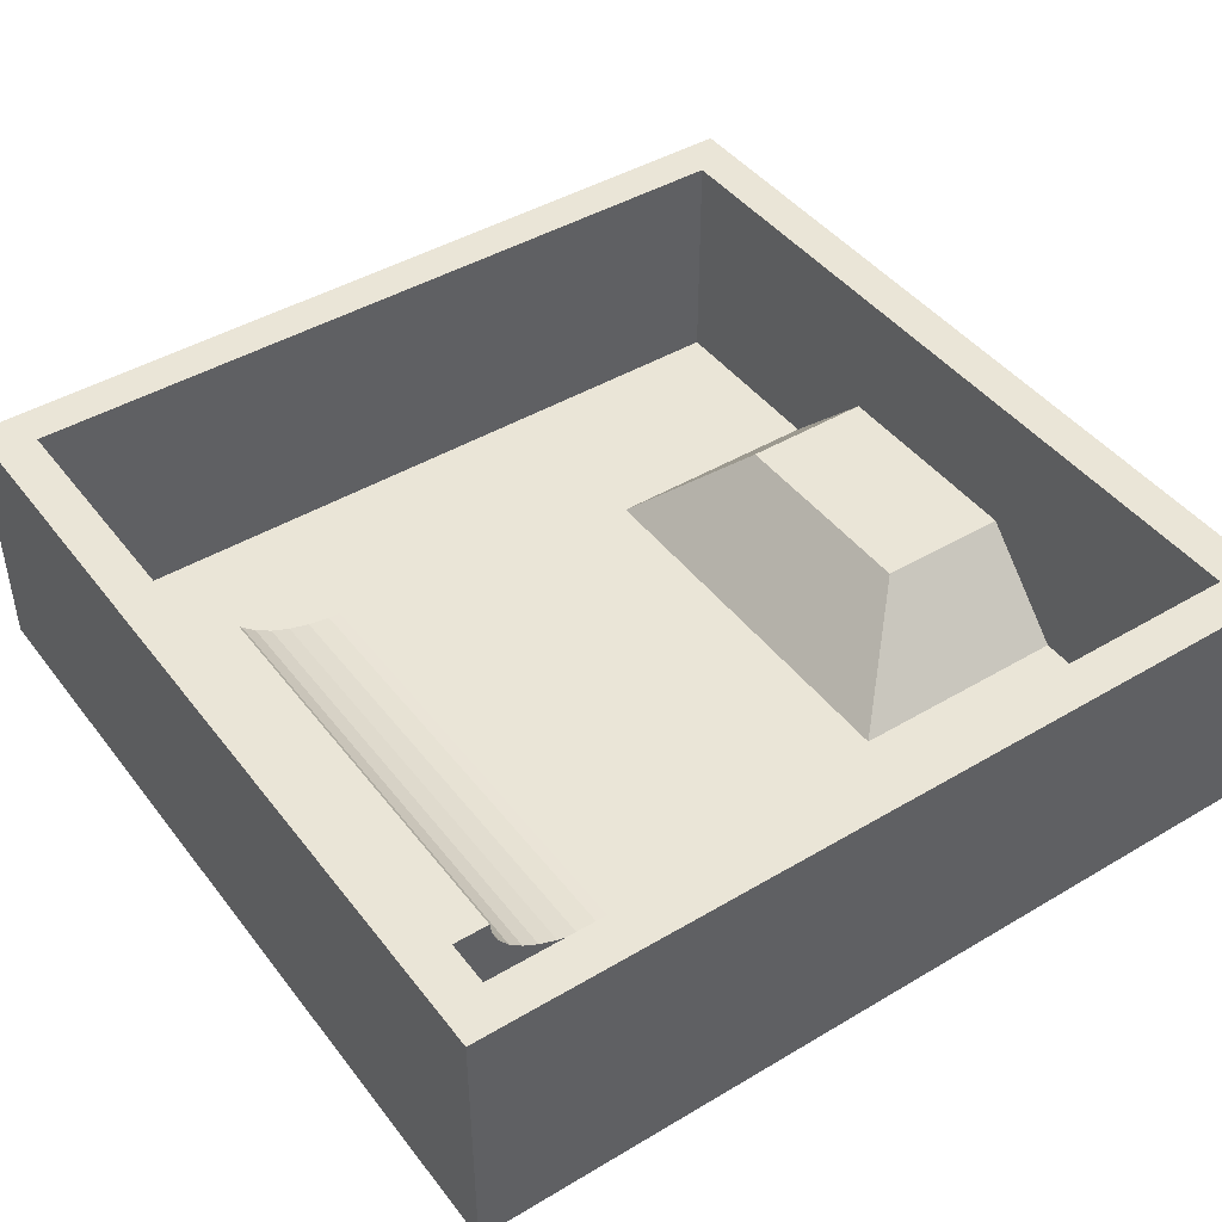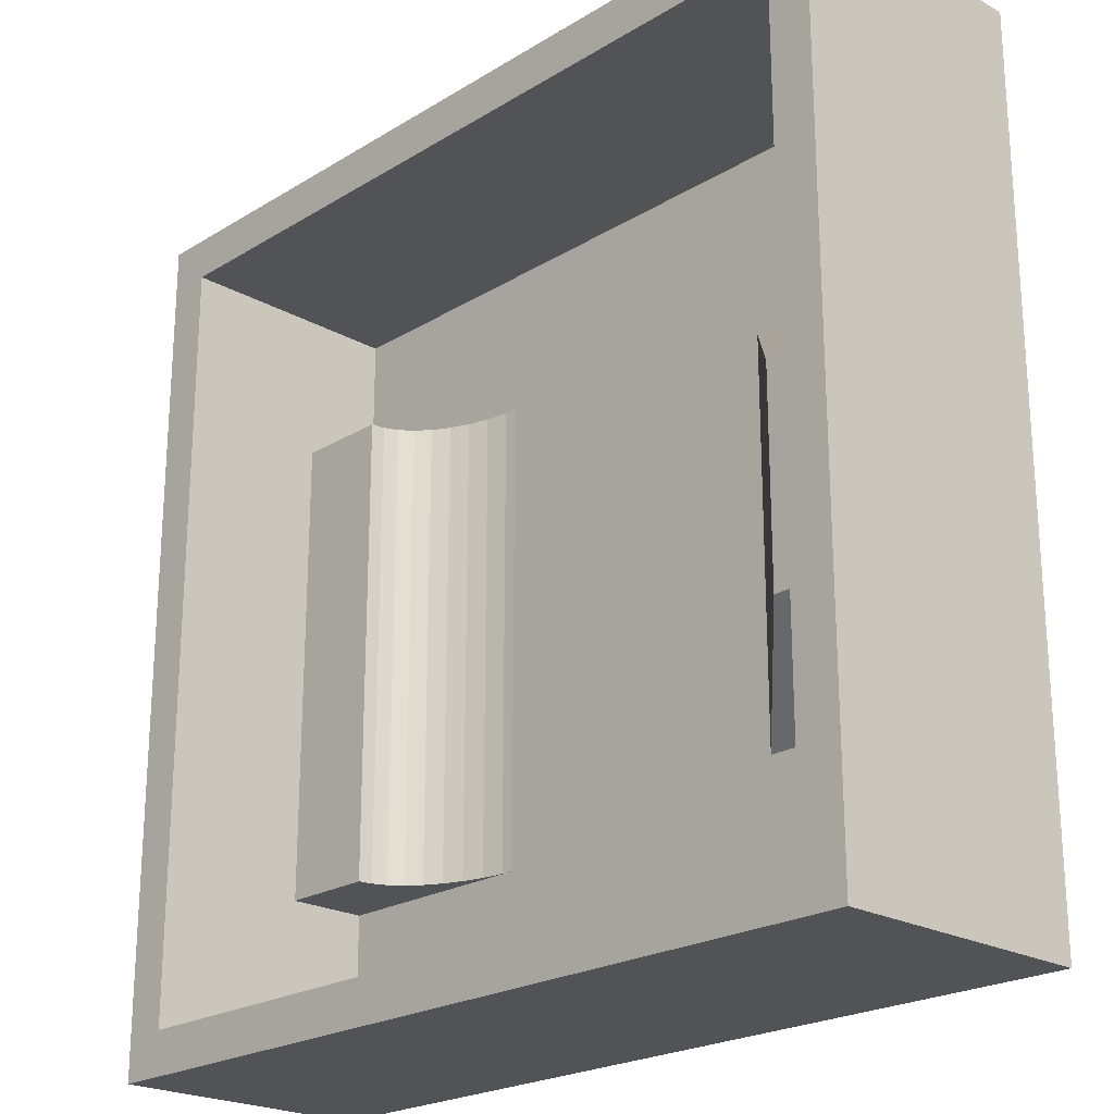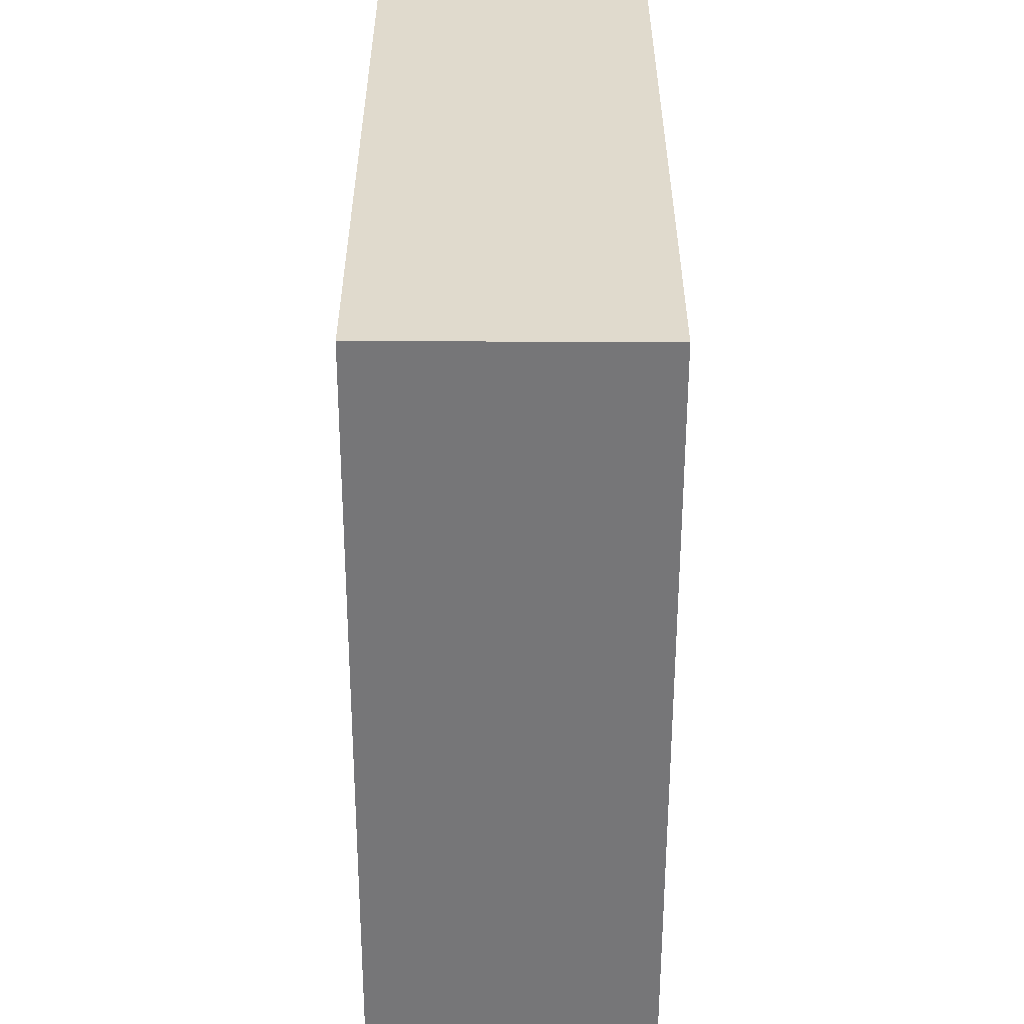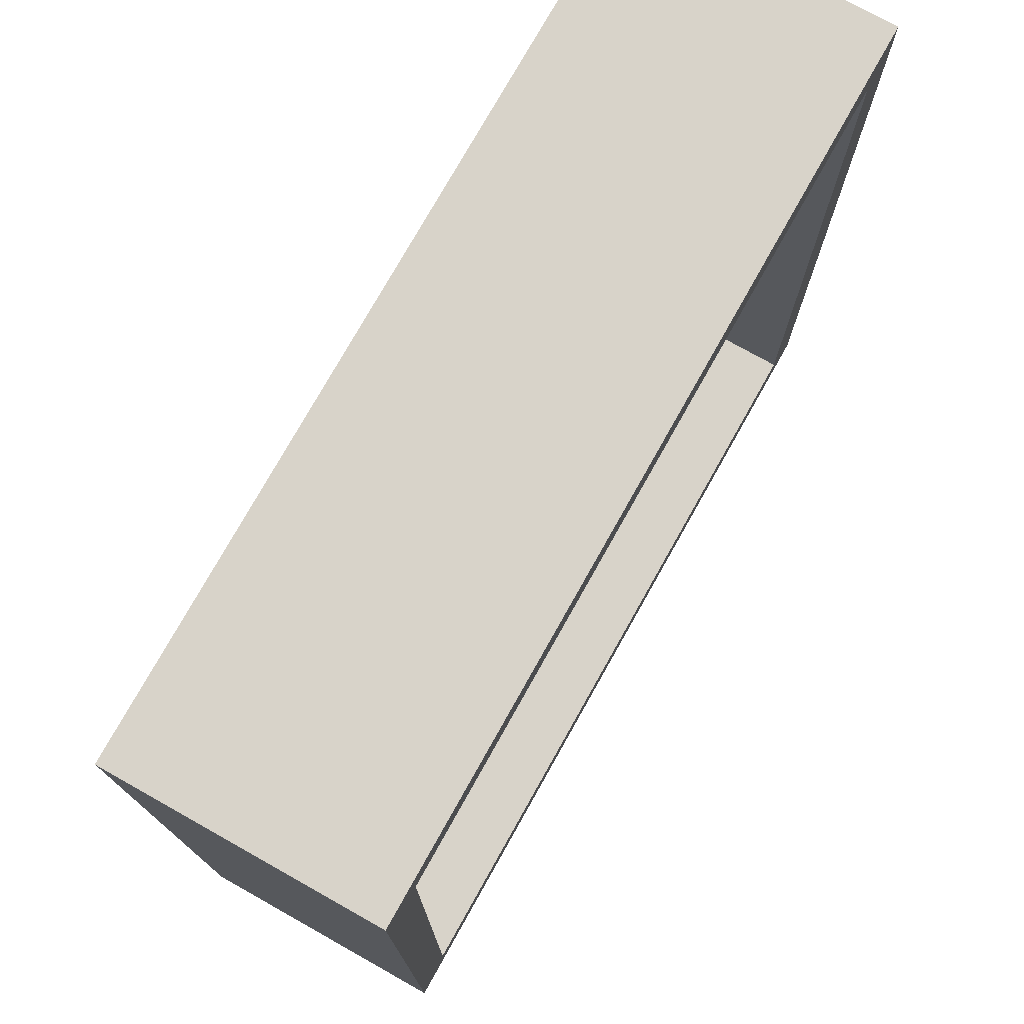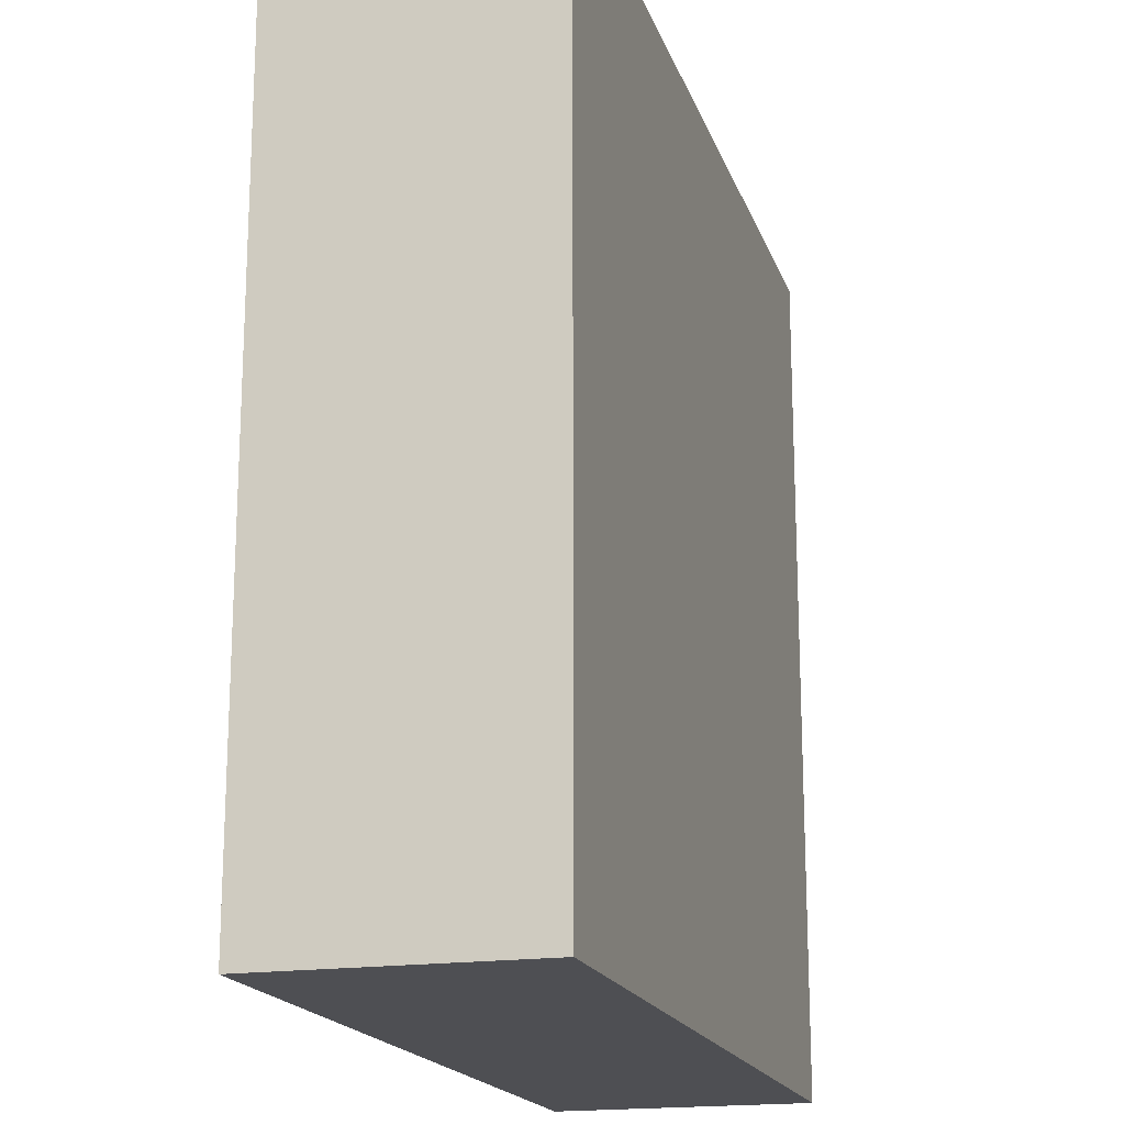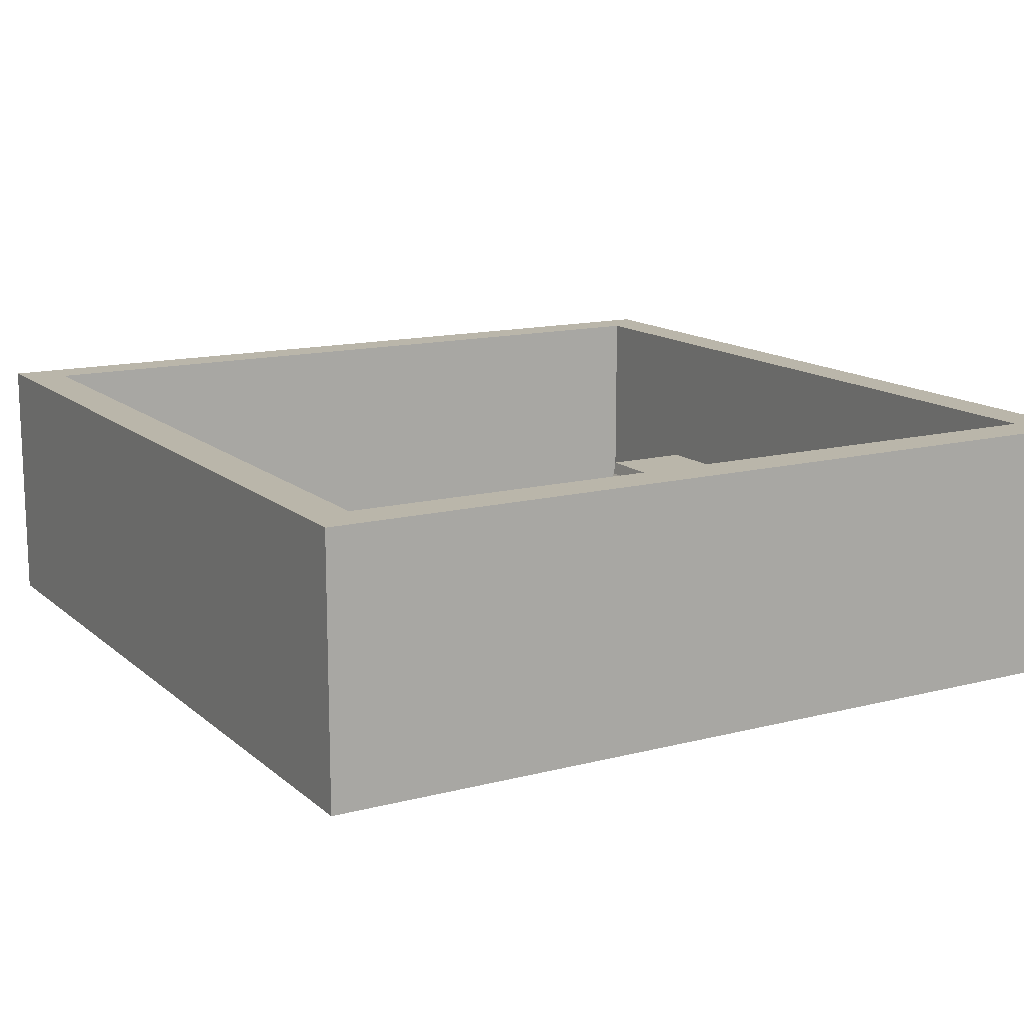
<metadata>
{"format":"obj","ext":"obj","renderer":"f3d","projection":"perspective","resolution":1024,"background":"white","views":[{"elev":44.2,"azim":-34.8,"up":"+Z"},{"elev":-22.5,"azim":46.2,"up":"+Y"},{"elev":-56.9,"azim":89.9,"up":"+Y"},{"elev":75.8,"azim":-60.7,"up":"+Y"},{"elev":-18.1,"azim":105.9,"up":"+Y"},{"elev":13.8,"azim":150.1,"up":"+Z"}]}
</metadata>
<code>
o Cube_Cube.002
v 8 8 0
v 8 8 4.855
v 8 -8 0
v 8 -8 4.855
v -8 8 0
v -8 8 4.855
v -8 -8 0
v -8 -8 4.855
v 7.2 7.2 0.5475
v 7.2 -7.2 0.5475
v -7.2 7.2 0.5475
v -7.2 -7.2 0.5475
v 7.2 7.2 4.855
v -7.2 7.2 4.855
v 4.703 2 2.344
v 7.2 -7.2 4.855
v -7.2 -7.2 4.855
v 4.703 -2 2.344
v 7.2 -2 2.344
v 7.2 2 2.344
v 2.955 3.748 0.5475
v 7.2 3.748 0.5475
v 7.2 -3.748 0.5475
v 2.955 -3.748 0.5475
v -3.319 -4.426 0.5595
v -3.319 4.426 0.5595
v -4.821 -4.426 1.076
v -4.821 4.426 1.076
v -5.075 -4.426 1.292
v -5.075 4.426 1.292
v -4.509 -4.426 0.8901
v -4.509 4.426 0.8901
v -5.262 -4.426 1.531
v -5.262 4.426 1.531
v -3.746 -4.426 0.6277
v -3.746 4.426 0.6277
v -5.376 -4.426 1.785
v -5.376 4.426 1.785
v -5.414 4.426 2.046
v -5.414 -4.426 2.046
v -4.147 -4.426 0.739
v -4.147 4.426 0.739
v -7.2 4.426 0.5475
v -7.2 4.426 2.046
v -3.089 4.426 0.5475
v -3.089 -4.426 0.5475
v -7.2 -4.426 0.5475
v -7.2 -4.426 2.046
f 2 3 1
f 4 7 3
f 8 5 7
f 6 1 5
f 7 1 3
f 14 2 6
f 19 16 13
f 12 16 10
f 44 14 17
f 9 14 11
f 21 9 45
f 19 15 18
f 16 8 4
f 23 18 24
f 24 15 21
f 22 15 20
f 28 29 27
f 41 32 31
f 30 33 29
f 38 40 37
f 32 27 31
f 26 35 25
f 34 37 33
f 36 41 35
f 43 28 32
f 45 25 46
f 48 39 44
f 47 27 29
f 2 4 3
f 4 8 7
f 8 6 5
f 6 2 1
f 7 5 1
f 6 8 17
f 14 13 2
f 6 17 14
f 13 9 20
f 9 22 20
f 23 10 19
f 10 16 19
f 13 20 19
f 12 17 16
f 17 12 48
f 12 47 48
f 43 11 44
f 11 14 44
f 17 48 44
f 9 13 14
f 12 10 46
f 10 23 24
f 10 24 46
f 46 47 12
f 11 43 45
f 9 11 45
f 45 46 24
f 21 22 9
f 45 24 21
f 19 20 15
f 4 2 13
f 16 17 8
f 4 13 16
f 23 19 18
f 24 18 15
f 22 21 15
f 28 30 29
f 41 42 32
f 30 34 33
f 38 39 40
f 32 28 27
f 26 36 35
f 34 38 37
f 36 42 41
f 26 45 43
f 43 44 34
f 44 39 38
f 44 38 34
f 36 26 43
f 42 36 43
f 43 34 30
f 32 42 43
f 43 30 28
f 45 26 25
f 48 40 39
f 40 48 37
f 48 47 33
f 37 48 33
f 47 46 25
f 47 25 35
f 47 35 41
f 47 41 31
f 29 33 47
f 47 31 27

</code>
